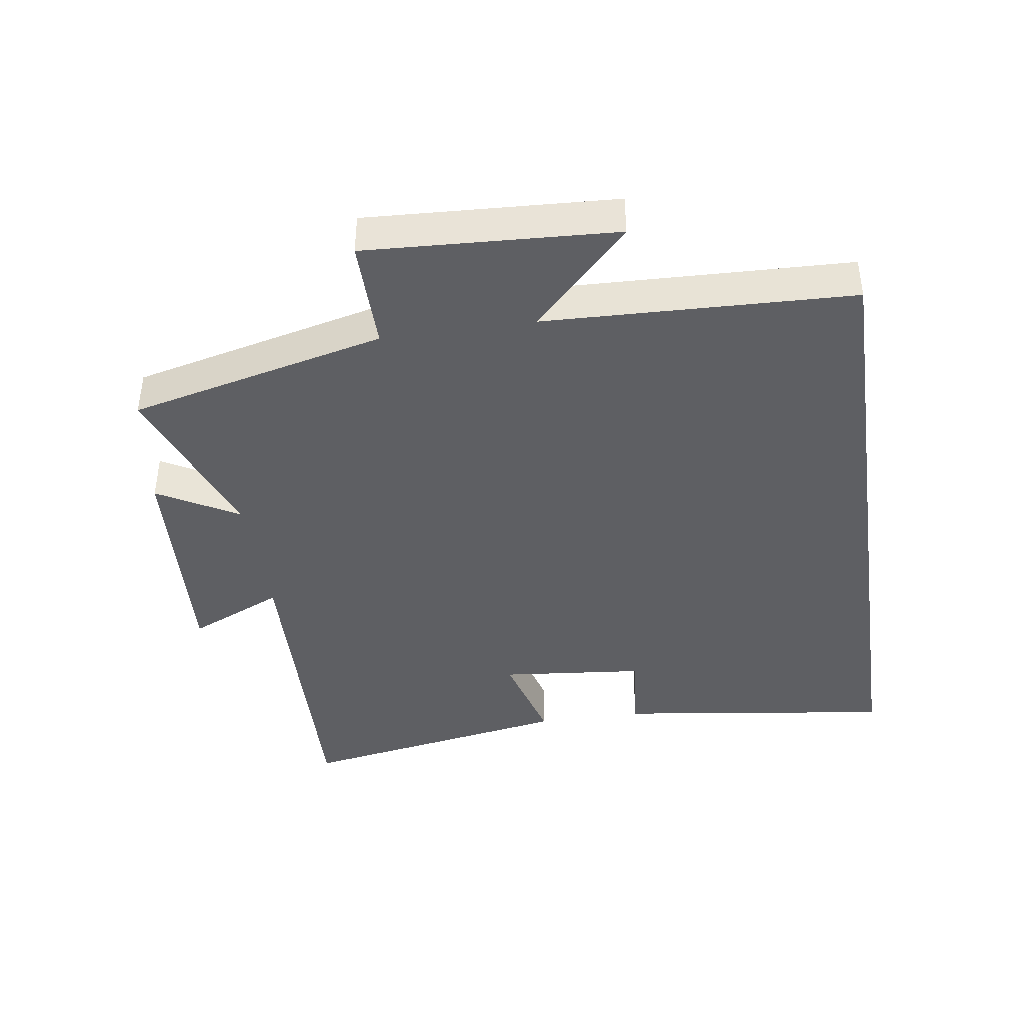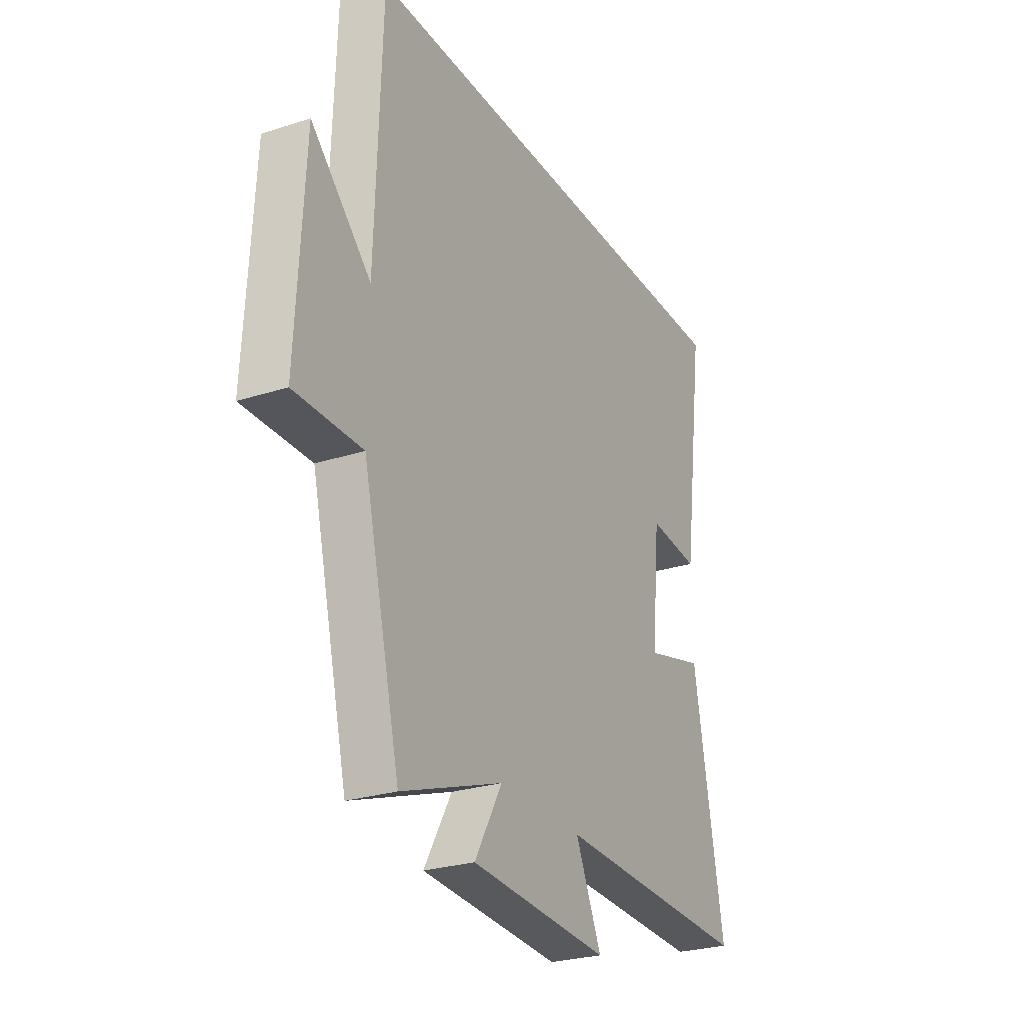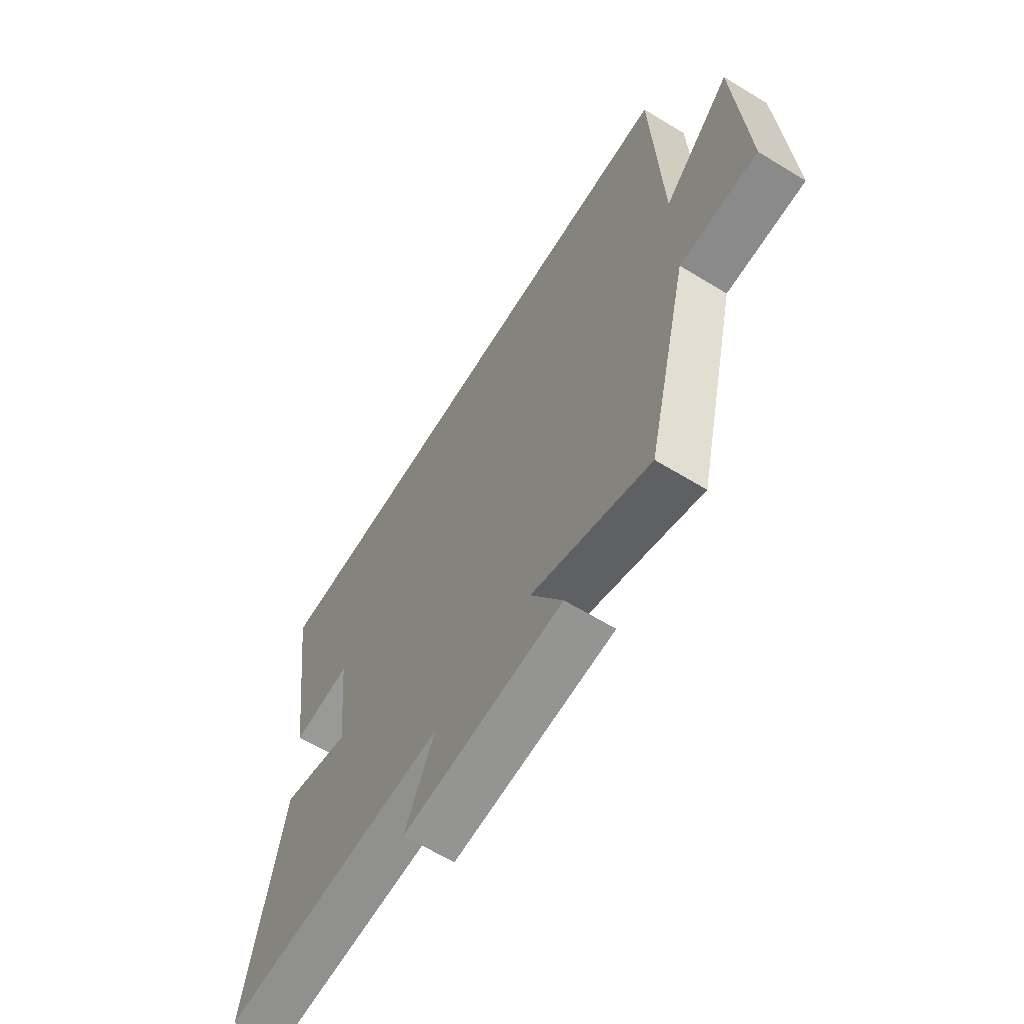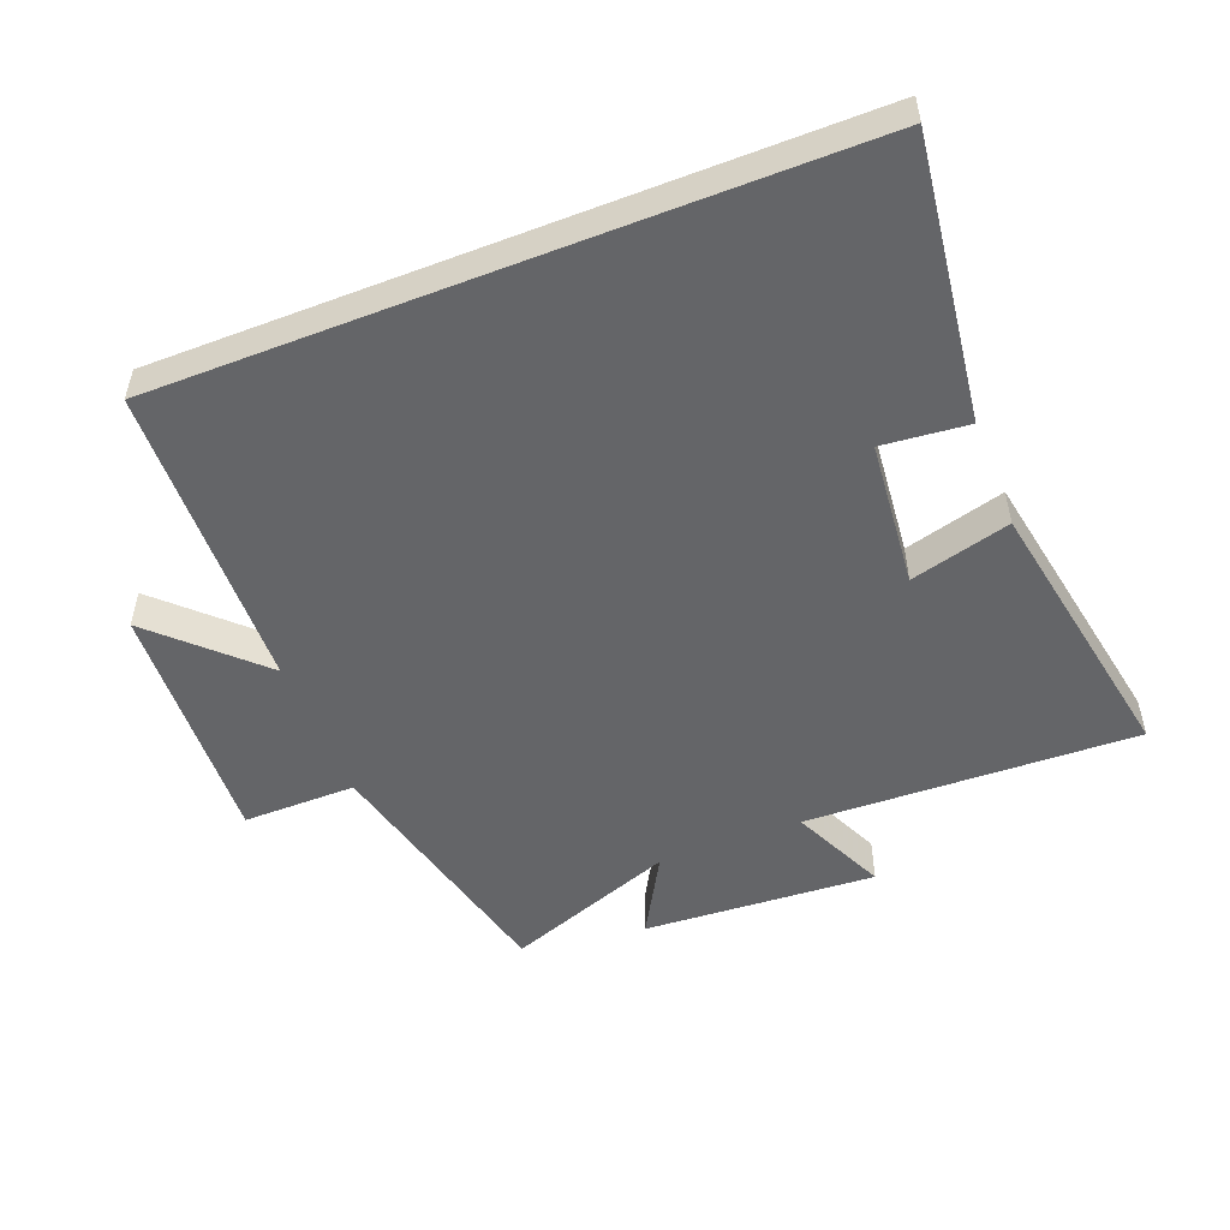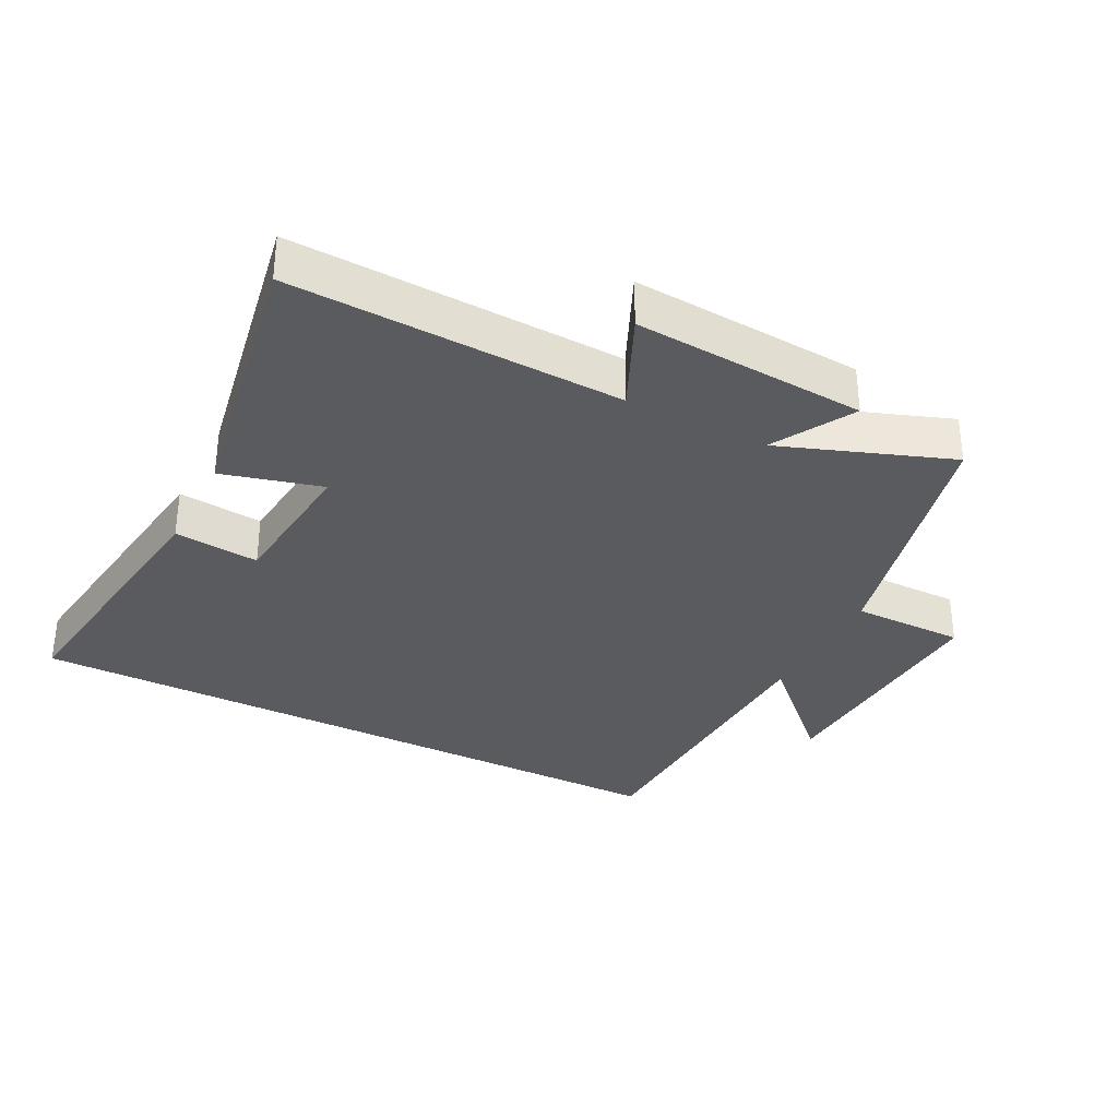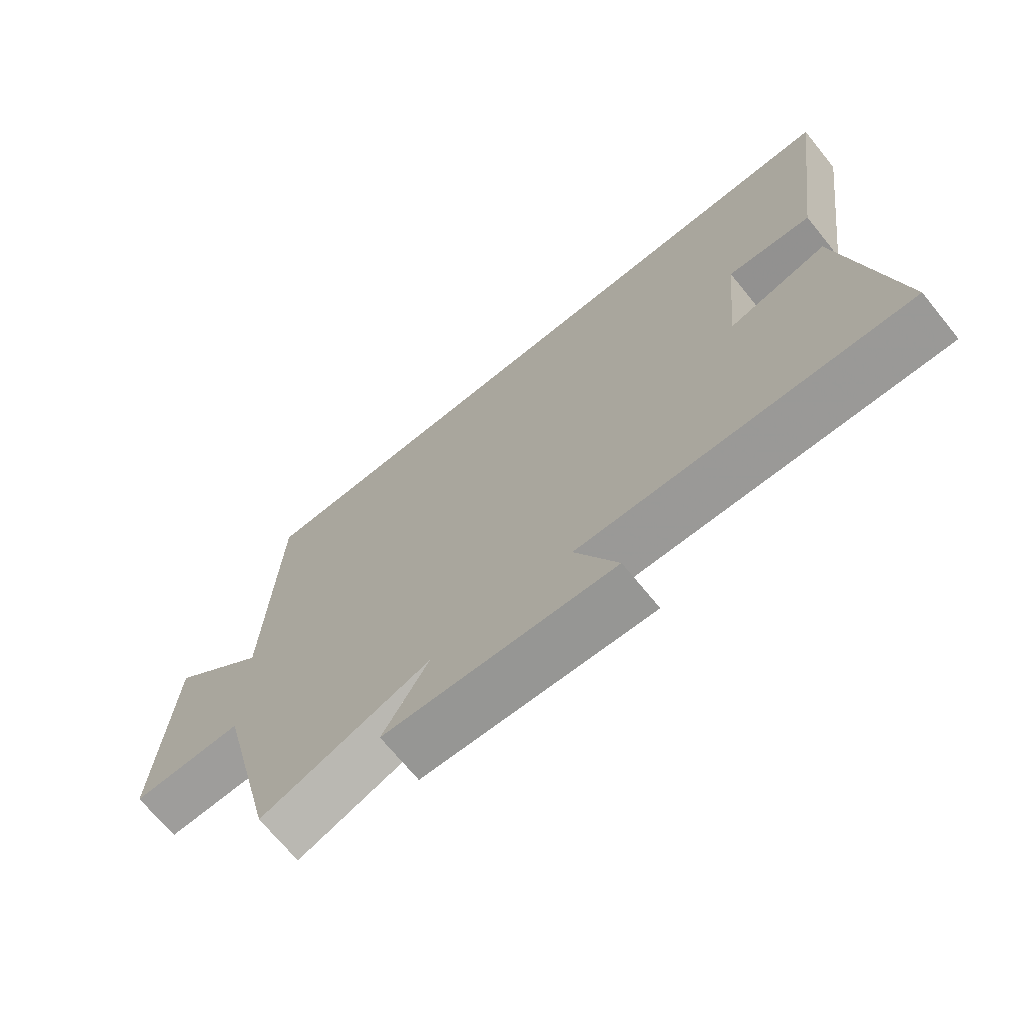
<metadata>
{"format":"obj","ext":"obj","renderer":"f3d","projection":"perspective","resolution":1024,"background":"white","views":[{"elev":-40.9,"azim":-81.6,"up":"+Y"},{"elev":-26.6,"azim":-63.2,"up":"+Z"},{"elev":-63.7,"azim":-121.6,"up":"+Z"},{"elev":-51.5,"azim":21.5,"up":"+Y"},{"elev":-33.3,"azim":152.8,"up":"+Y"},{"elev":-70.3,"azim":39.2,"up":"+Z"}]}
</metadata>
<code>
v 0.576 0.07 -0.517
v 0.072 0.07 -0.5
v 0.138 0.07 -0.645
v -0.216 0.07 -0.623
v -0.146 0.07 -0.5
v -0.405 0.07 -0.595
v -0.5 0.07 -0.202
v -0.672 0.07 -0.203
v -0.652 0.07 0.177
v -0.5 0.07 0.03
v -0.484 0.07 0.5
v 0.558 0.07 0.5
v 0.5 0.07 0.074
v 0.37 0.07 0.087
v 0.348 0.07 -0.135
v 0.5 0.07 -0.094
v 0.576 0 -0.517
v 0.072 0 -0.5
v 0.138 0 -0.645
v -0.216 0 -0.623
v -0.146 0 -0.5
v -0.405 0 -0.595
v -0.5 0 -0.202
v -0.672 0 -0.203
v -0.652 0 0.177
v -0.5 0 0.03
v -0.484 0 0.5
v 0.558 0 0.5
v 0.5 0 0.074
v 0.37 0 0.087
v 0.348 0 -0.135
v 0.5 0 -0.094
f 15 16 1 2
f 14 15 2
f 11 12 13 14
f 10 11 14 2
f 7 8 9 10
f 5 6 7 10
f 5 10 2 3
f 3 4 5
f 18 17 32 31
f 18 31 30
f 30 29 28 27
f 18 30 27 26
f 26 25 24 23
f 26 23 22 21
f 19 18 26 21
f 21 20 19
f 1 17 18 2
f 2 18 19 3
f 3 19 20 4
f 4 20 21 5
f 5 21 22 6
f 6 22 23 7
f 7 23 24 8
f 8 24 25 9
f 9 25 26 10
f 10 26 27 11
f 11 27 28 12
f 12 28 29 13
f 13 29 30 14
f 14 30 31 15
f 15 31 32 16
f 16 32 17 1

</code>
